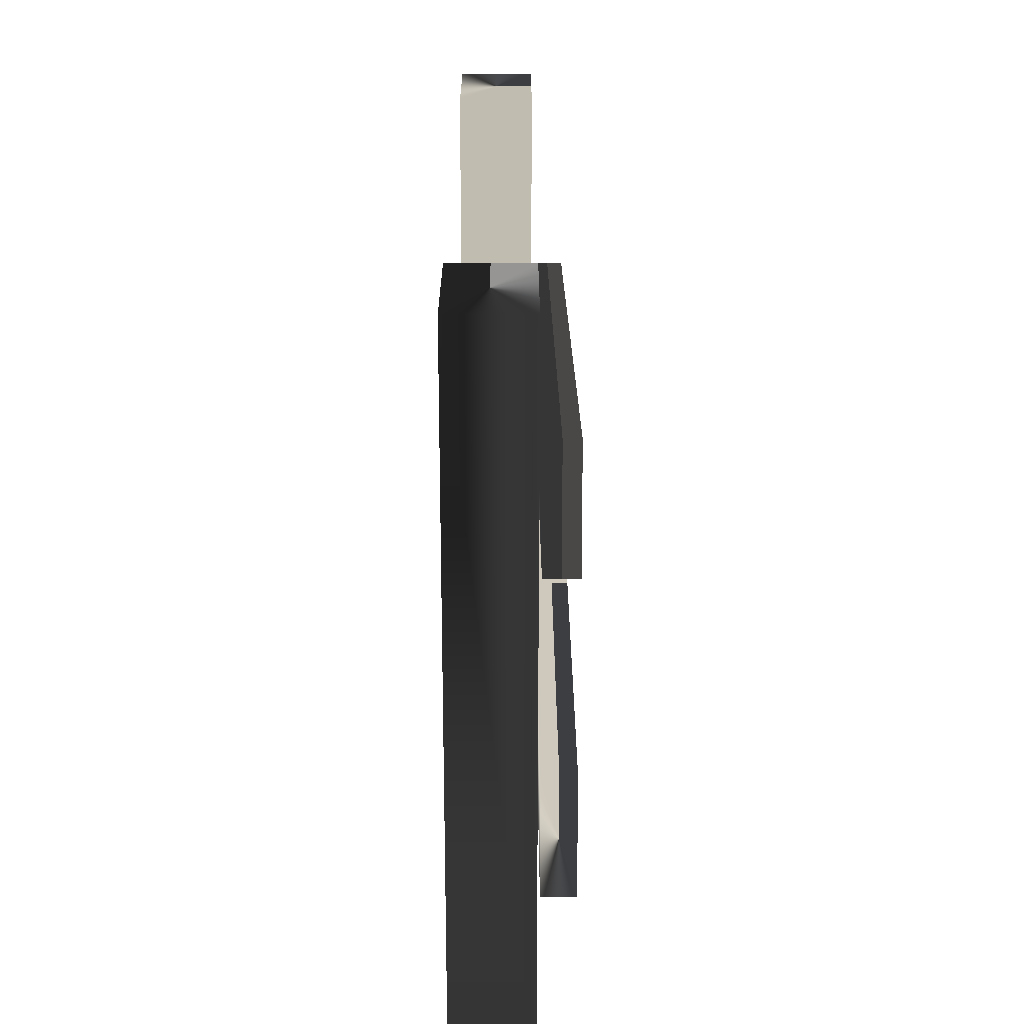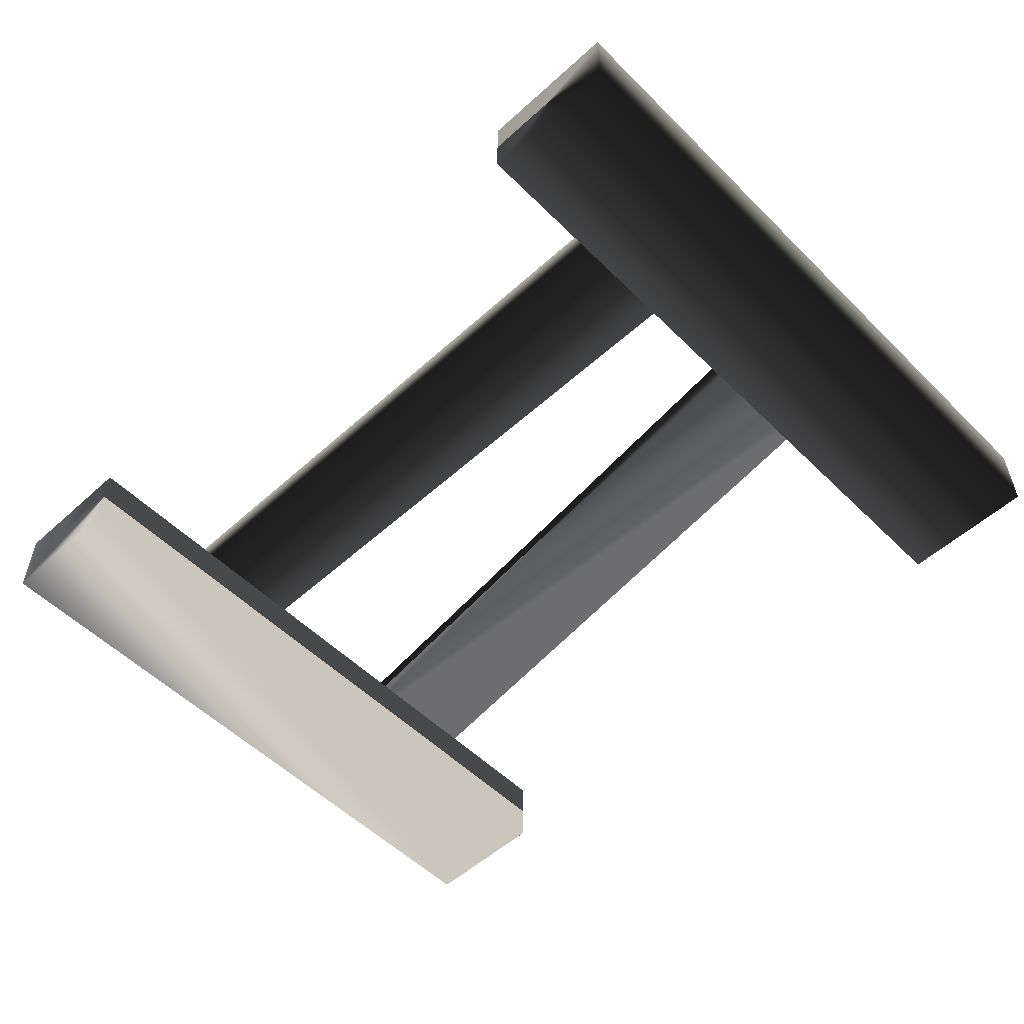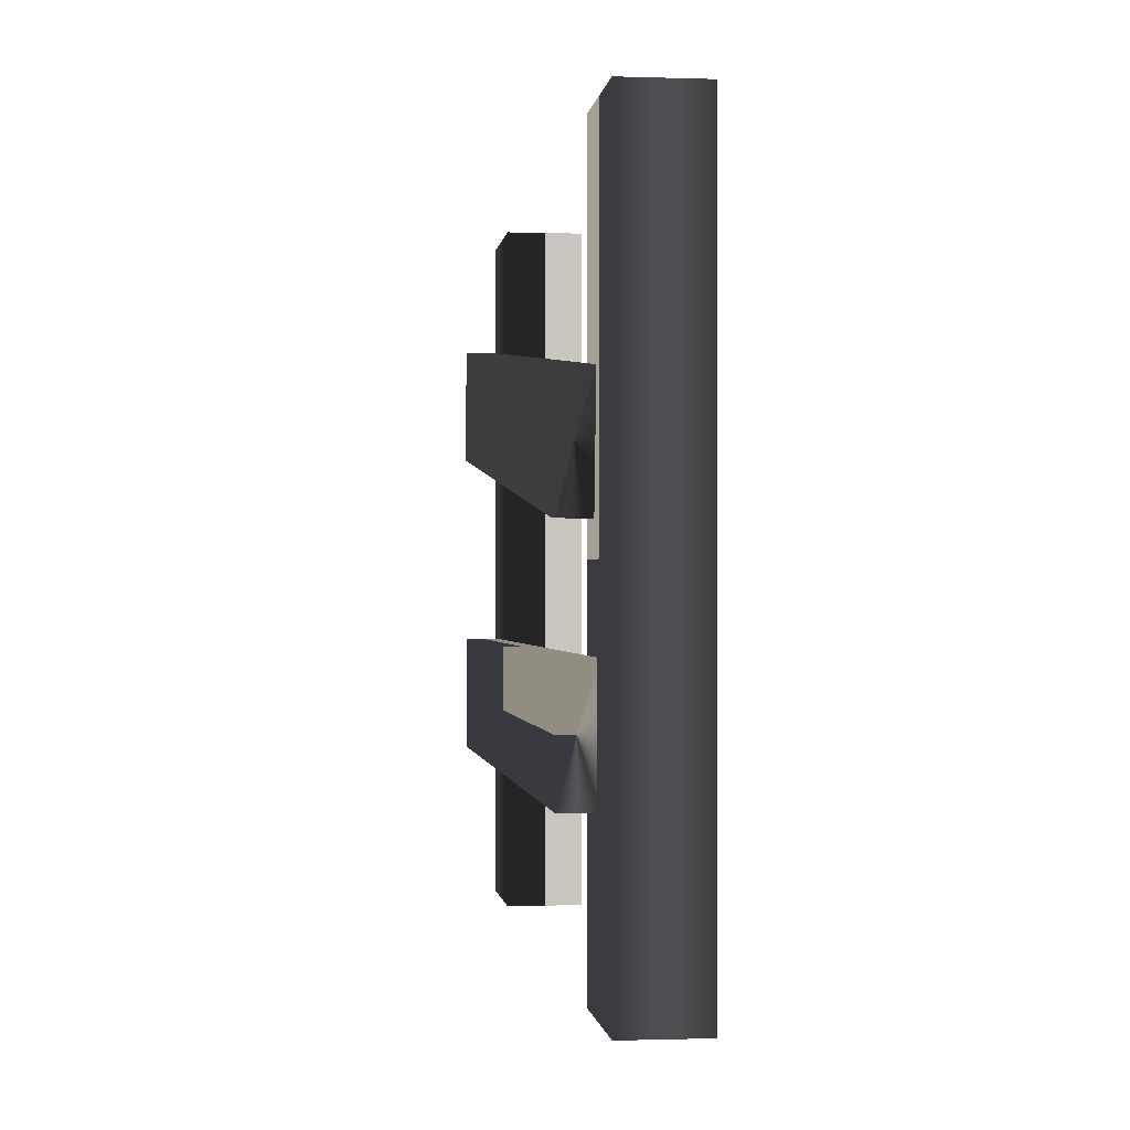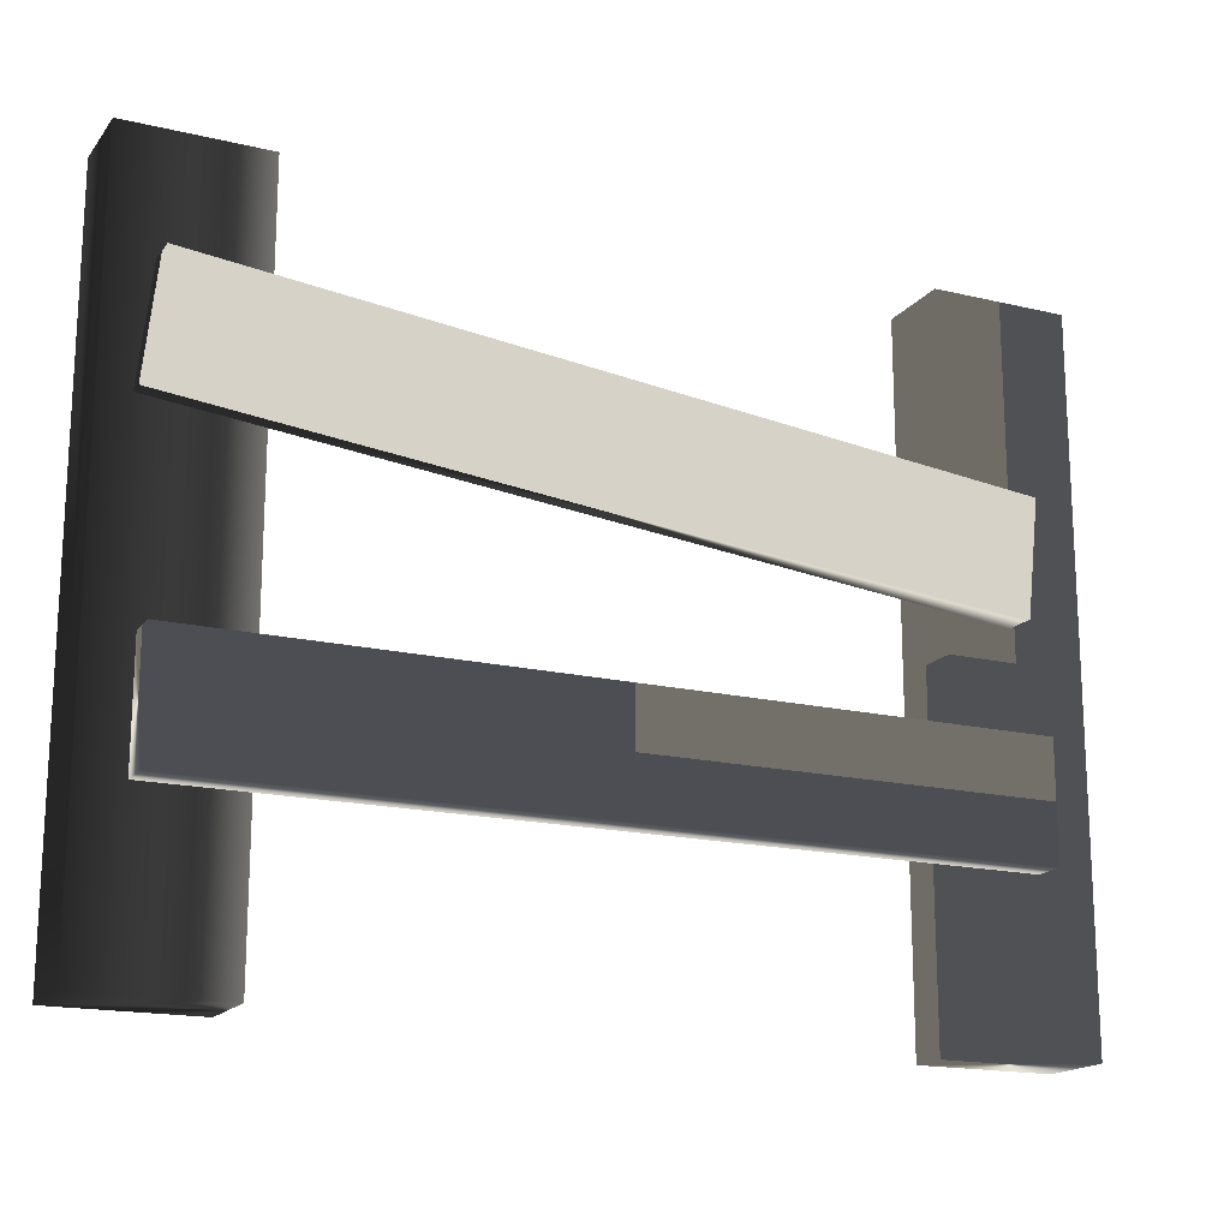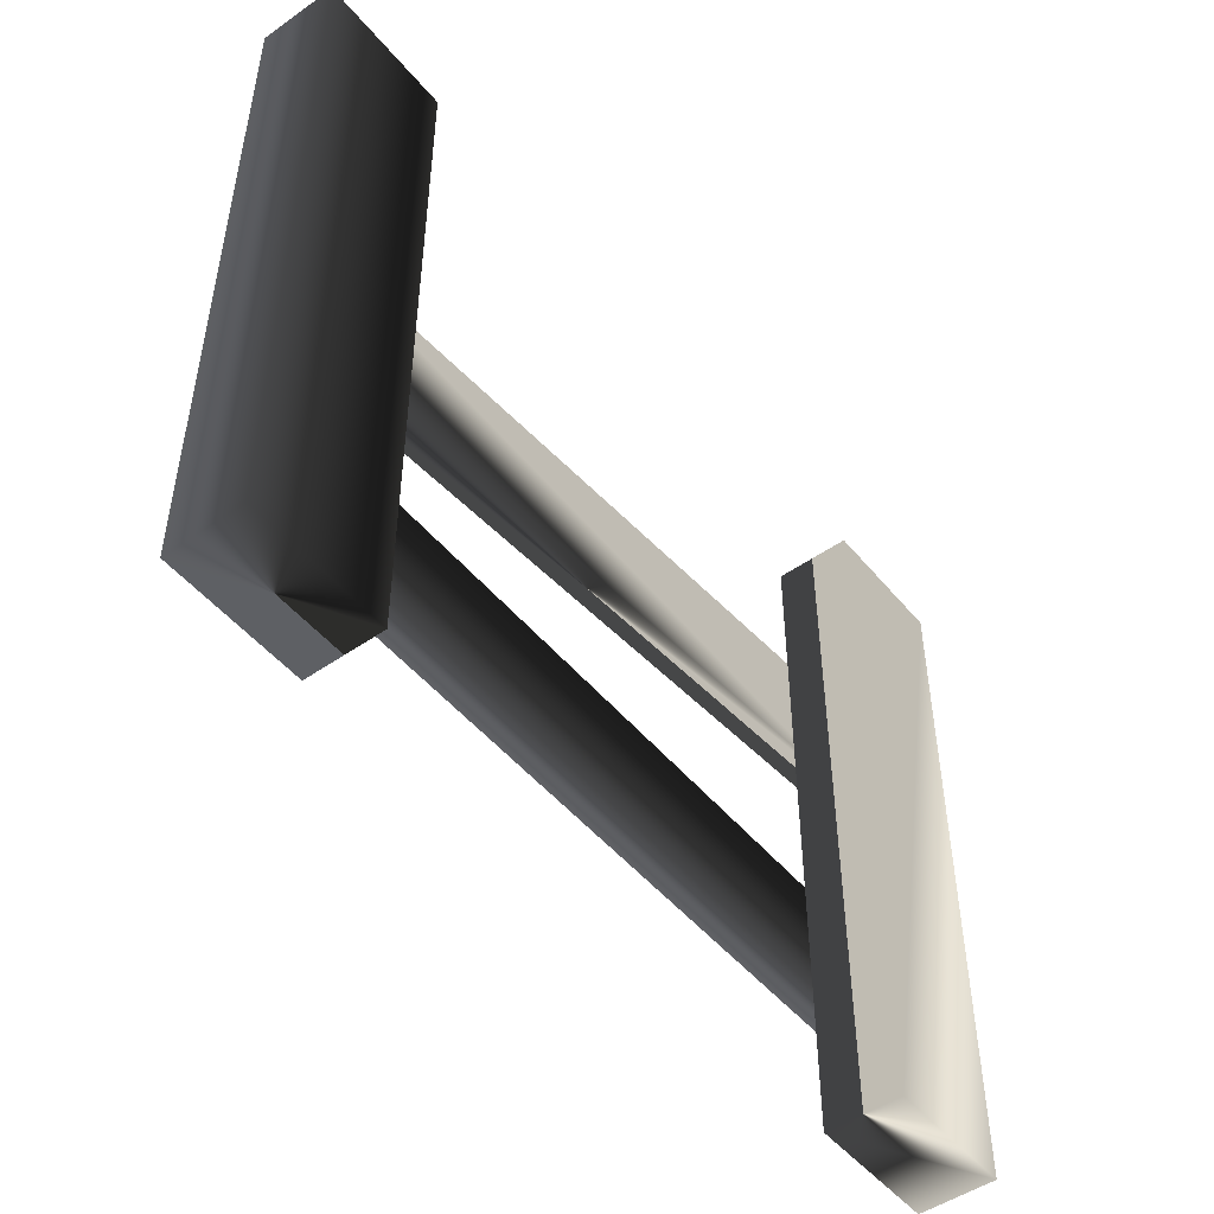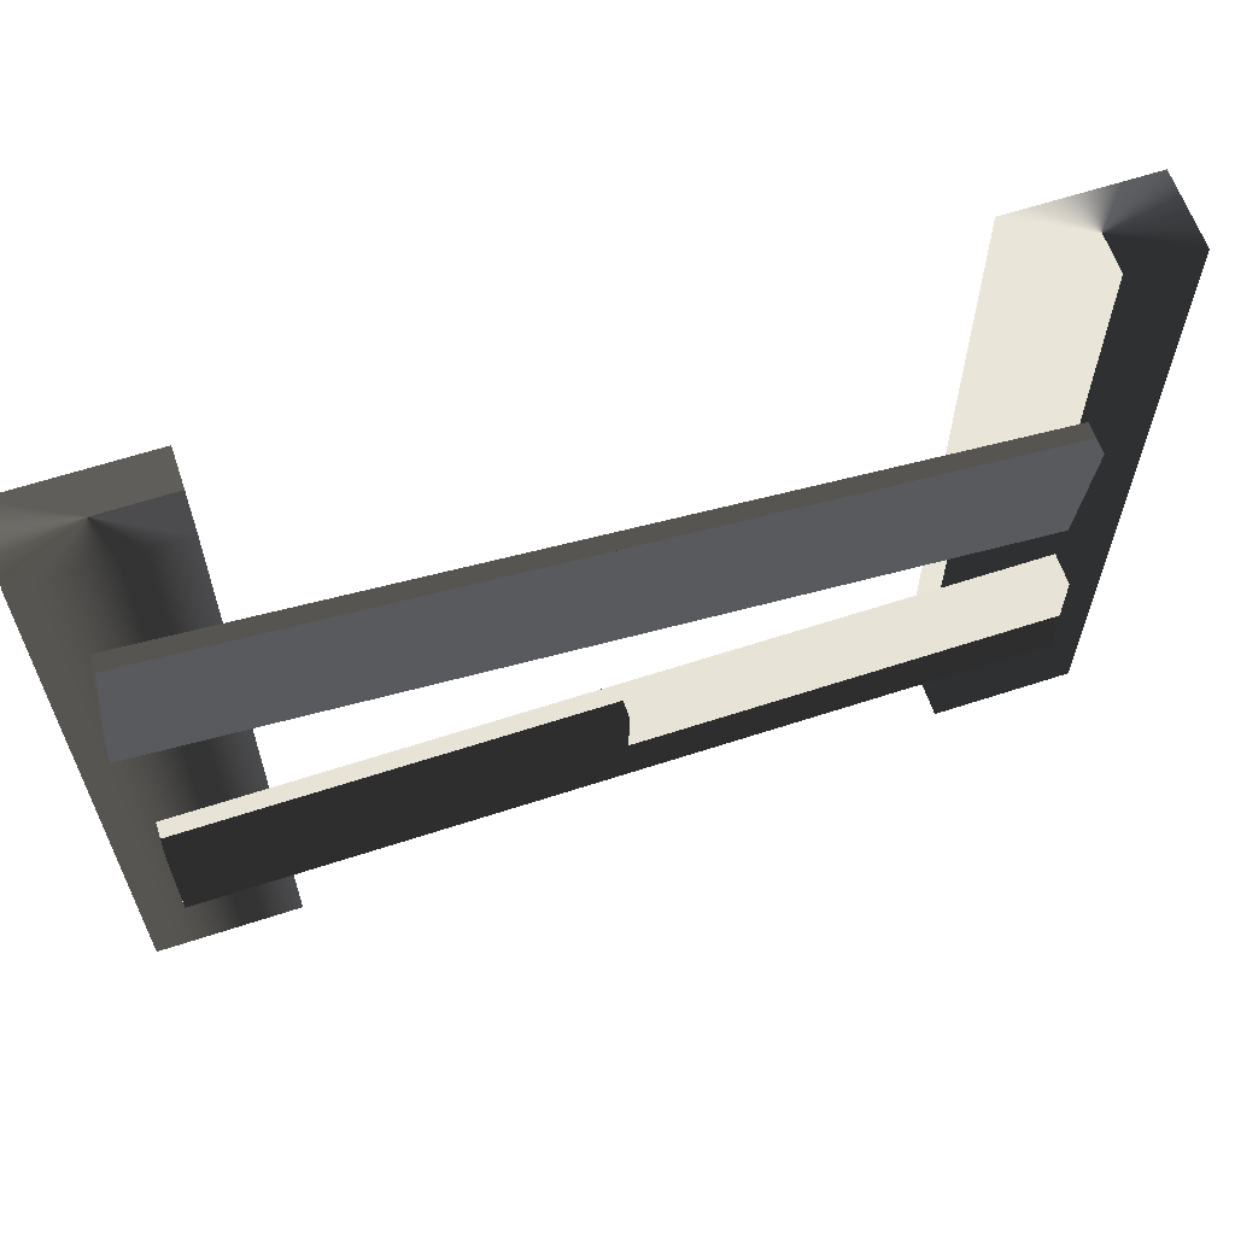
<metadata>
{"format":"obj","ext":"obj","renderer":"f3d","projection":"perspective","resolution":1024,"background":"white","views":[{"elev":22.5,"azim":-90.0,"up":"+Y"},{"elev":-54.1,"azim":43.8,"up":"+Z"},{"elev":-0.7,"azim":83.0,"up":"+Y"},{"elev":-17.3,"azim":-25.4,"up":"+Y"},{"elev":-49.1,"azim":127.8,"up":"+Y"},{"elev":62.2,"azim":-18.4,"up":"+Y"}]}
</metadata>
<code>
g fence11
v -64.28 7.698 11.47
v 61.85 7.698 11.47
v -64.28 25.81 11.47
v 61.85 25.81 11.47
v -64.28 25.81 6.49
v 61.85 25.81 6.49
v -64.28 7.698 6.49
v 61.85 7.698 6.49
v -66.35 55.78 11.47
v 59.04 42.17 11.47
v -64.4 73.78 11.47
v 60.99 60.17 11.47
v -64.4 73.78 6.49
v 60.99 60.17 6.49
v -66.35 55.78 6.49
v 59.04 42.17 6.49
v -49.06 -17.19 6.038
v -49.06 91.93 6.038
v -70.79 -17.19 6.038
v -70.79 91.93 6.038
v -70.79 -17.19 -6.038
v -70.79 91.93 -6.038
v -49.06 -17.19 -6.038
v -49.06 91.93 -6.038
v 70.94 -17.19 6.038
v 70.94 91.93 6.038
v 49.21 -17.19 6.038
v 49.21 91.93 6.038
v 49.21 -17.19 -6.038
v 49.21 91.93 -6.038
v 70.94 -17.19 -6.038
v 70.94 91.93 -6.038
f 2 1 7
f 6 5 3
f 3 1 4
f 1 2 4
f 5 6 7
f 1 3 5
f 6 8 7
f 2 8 6
f 10 9 15
f 14 13 11
f 11 9 12
f 9 10 12
f 13 14 15
f 9 11 13
f 14 16 15
f 10 16 14
f 18 17 23
f 22 21 19
f 19 17 20
f 17 18 20
f 21 22 23
f 17 19 21
f 22 24 23
f 18 24 22
f 26 25 31
f 30 29 27
f 27 25 28
f 25 26 28
f 29 30 31
f 25 27 29
f 30 32 31
f 26 32 30
f 8 2 7
f 4 6 3
f 7 1 5
f 4 2 6
f 16 10 15
f 12 14 11
f 15 9 13
f 12 10 14
f 24 18 23
f 20 22 19
f 23 17 21
f 20 18 22
f 32 26 31
f 28 30 27
f 31 25 29
f 28 26 30

</code>
